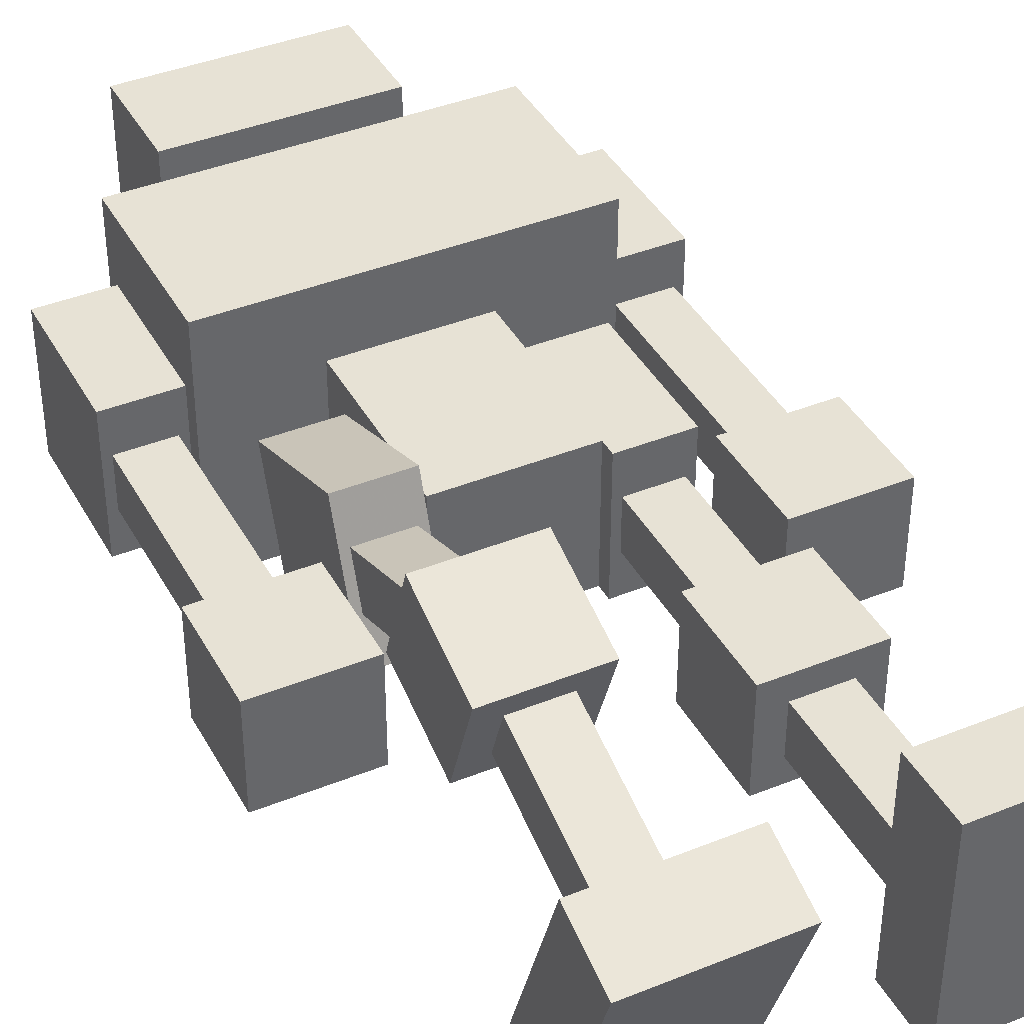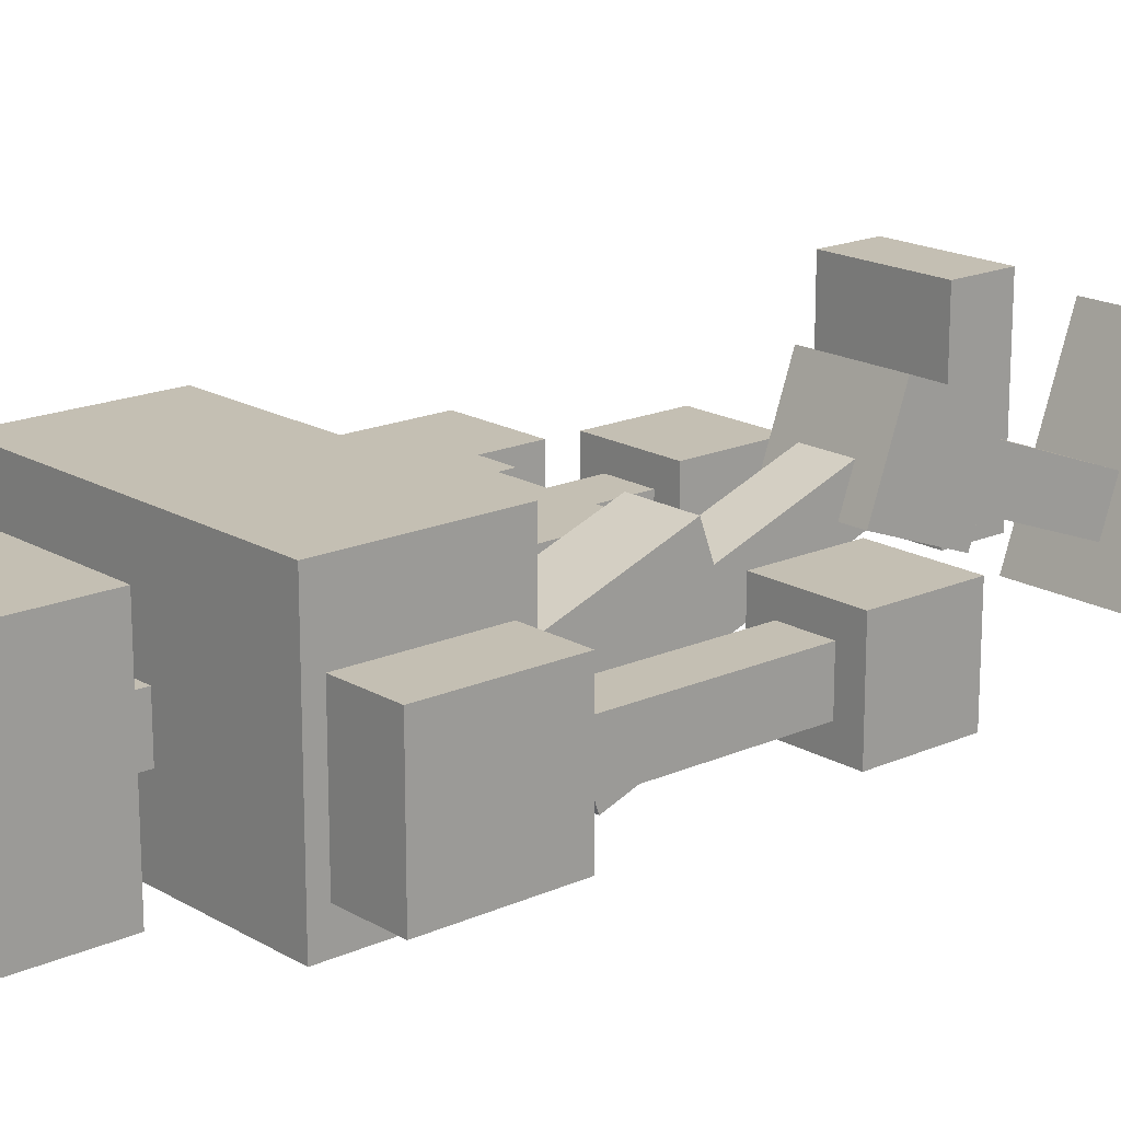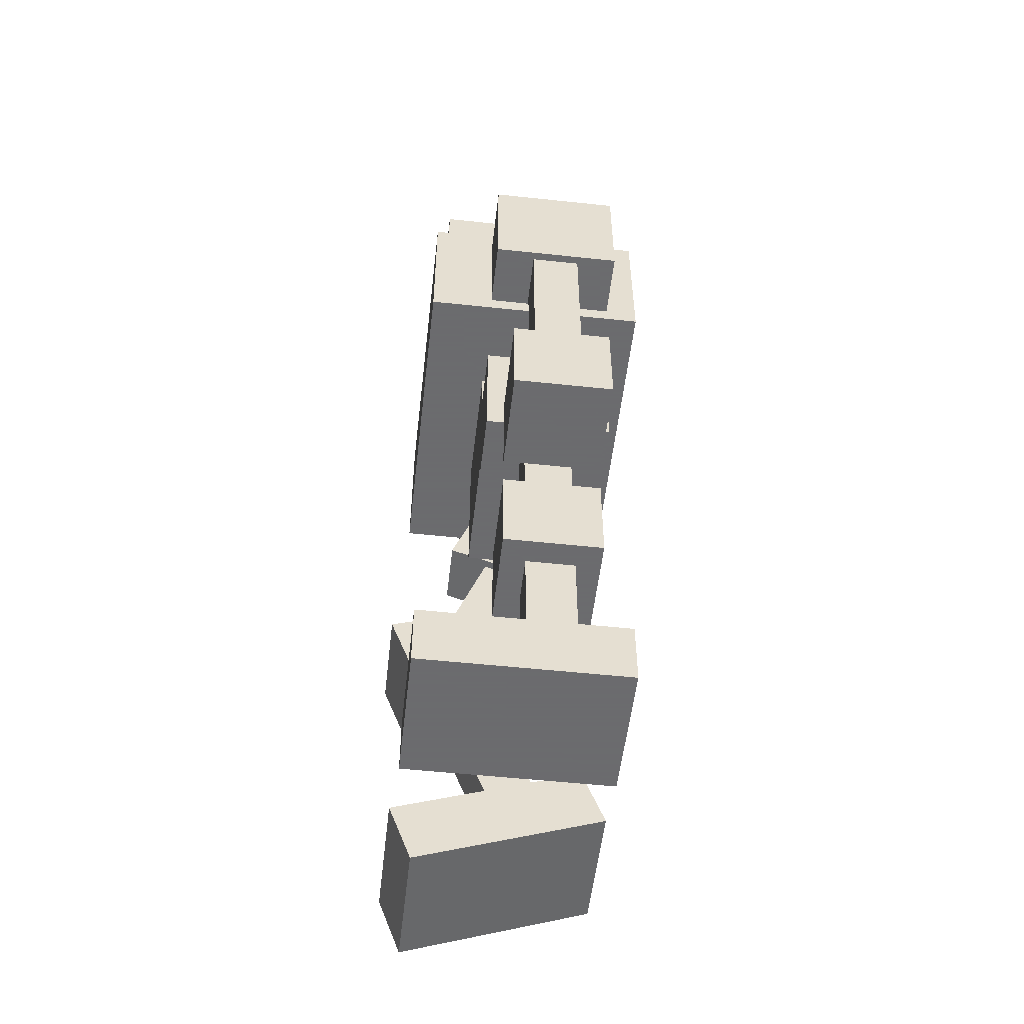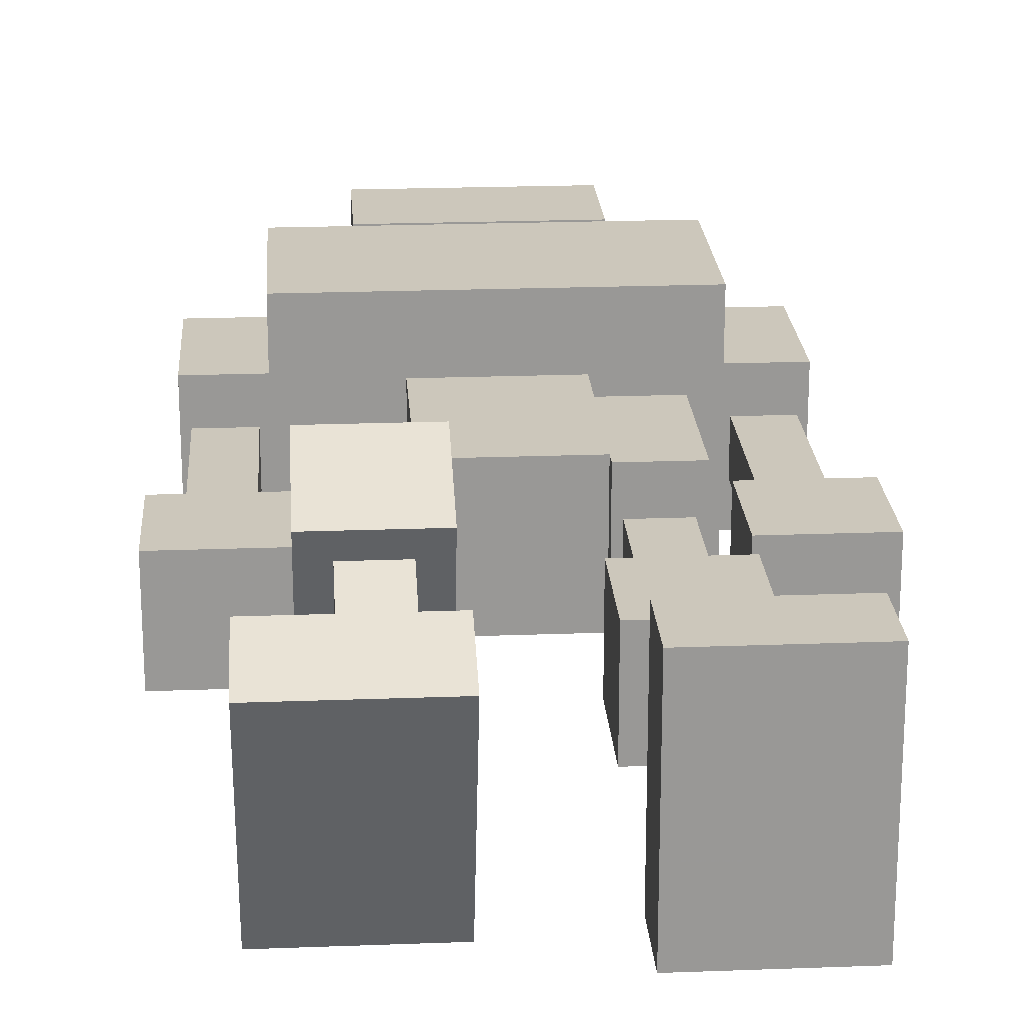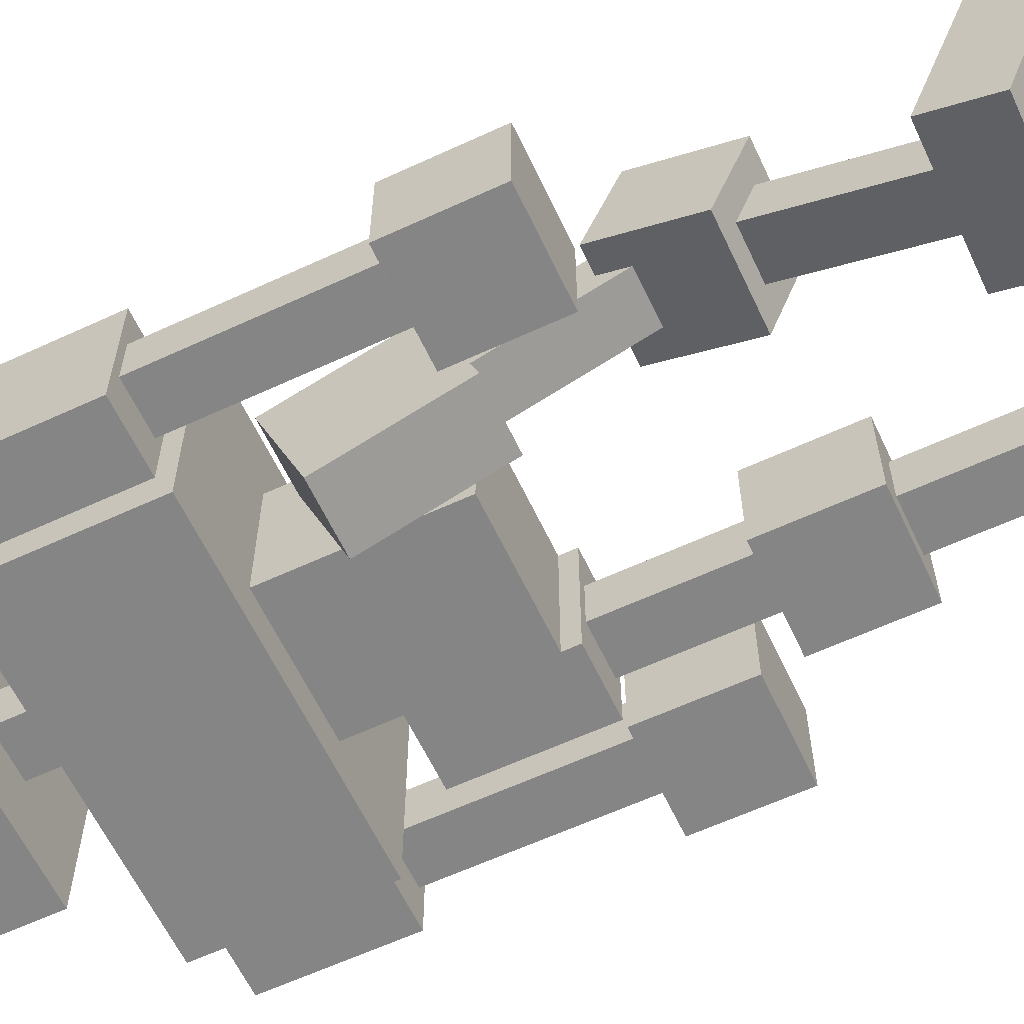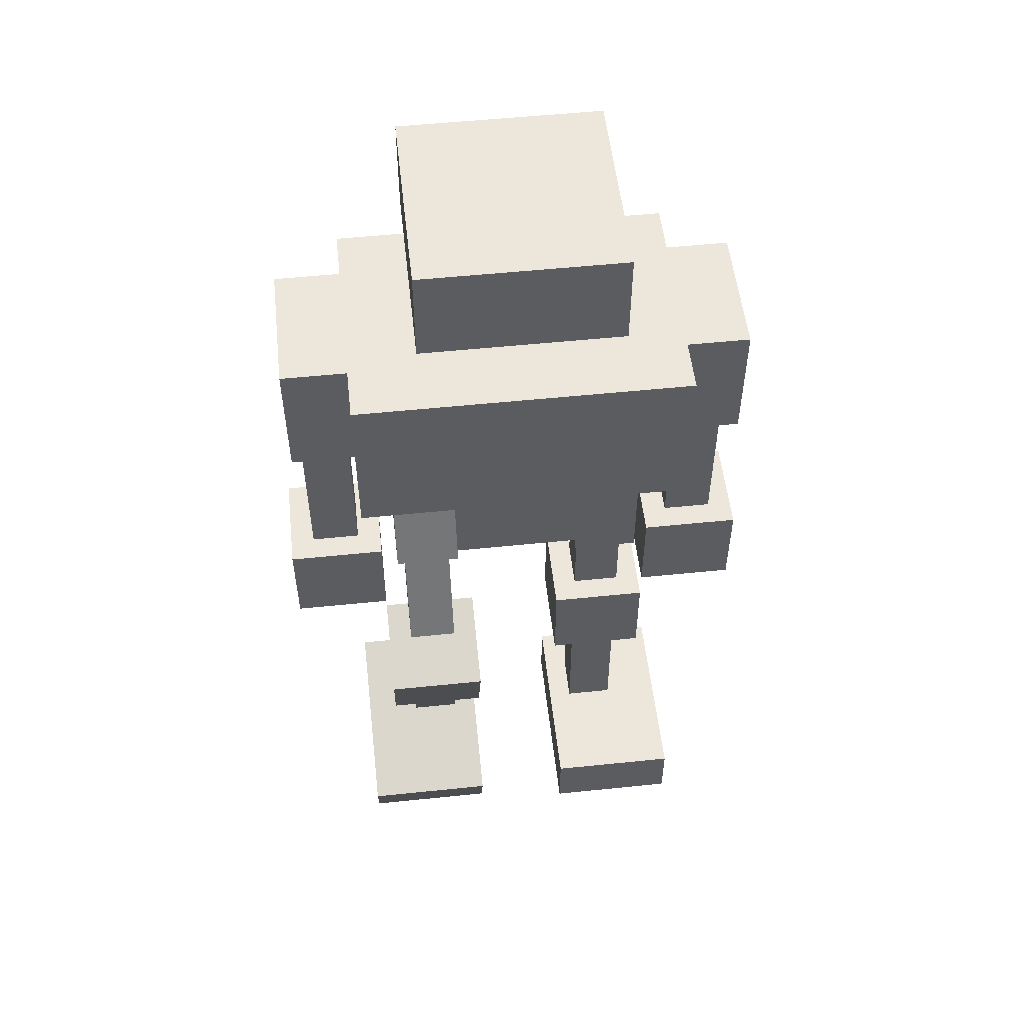
<metadata>
{"format":"obj","ext":"obj","renderer":"f3d","projection":"perspective","resolution":1024,"background":"white","views":[{"elev":40.3,"azim":-26.4,"up":"+Z"},{"elev":17.7,"azim":-131.2,"up":"+Z"},{"elev":-53.5,"azim":83.5,"up":"+Y"},{"elev":21.7,"azim":-3.8,"up":"+Z"},{"elev":-61.7,"azim":-64.8,"up":"+Z"},{"elev":53.8,"azim":-6.3,"up":"+Y"}]}
</metadata>
<code>
v -0.25 1.203 0.2
v 0.25 1.203 0.2
v 0.25 1.203 -0.15
v -0.25 1.203 -0.15
v -0.25 0.9532 0.2
v 0.25 0.9532 0.2
v 0.25 0.9532 -0.15
v -0.25 0.9532 -0.15
v -0.1 0.9517 0.1
v 0.1 0.9517 0.1
v 0.1 0.9517 -0.1
v -0.1 0.9517 -0.1
v -0.1 0.7017 0.1
v 0.1 0.7017 0.1
v 0.1 0.7017 -0.1
v -0.1 0.7017 -0.1
v -0.15 1.445 0.175
v 0.15 1.445 0.175
v 0.15 1.445 -0.125
v -0.15 1.445 -0.125
v -0.15 1.295 0.175
v 0.15 1.295 0.175
v 0.15 1.295 -0.125
v -0.15 1.295 -0.125
v -0.0375 1.302 0.0375
v 0.0375 1.302 0.0375
v 0.0375 1.302 -0.0375
v -0.0375 1.302 -0.0375
v -0.0375 1.202 0.0375
v 0.0375 1.202 0.0375
v 0.0375 1.202 -0.0375
v -0.0375 1.202 -0.0375
v -0.2 0.9064 0.05977
v -0.1 0.9064 0.05977
v -0.1 0.838 -0.1282
v -0.2 0.838 -0.1282
v -0.2 0.7185 0.1282
v -0.1 0.7185 0.1282
v -0.1 0.6501 -0.05977
v -0.2 0.6501 -0.05977
v -0.1875 0.7206 0.06089
v -0.1125 0.7206 0.06089
v -0.1125 0.6949 -0.009587
v -0.1875 0.6949 -0.009587
v -0.1875 0.4857 0.1464
v -0.1125 0.4857 0.1464
v -0.1125 0.46 0.07592
v -0.1875 0.46 0.07592
v -0.225 0.477 0.2221
v -0.075 0.477 0.2221
v -0.075 0.5283 0.08112
v -0.225 0.5283 0.08112
v -0.225 0.3361 0.1708
v -0.075 0.3361 0.1708
v -0.075 0.3874 0.02982
v -0.225 0.3874 0.02982
v -0.1875 0.3489 0.1355
v -0.1125 0.3489 0.1355
v -0.1125 0.3745 0.06506
v -0.1875 0.3745 0.06506
v -0.1875 0.114 0.05003
v -0.1125 0.114 0.05003
v -0.1125 0.1396 -0.02045
v -0.1875 0.1396 -0.02045
v -0.275 0.06693 0.2058
v -0.075 0.06693 0.2058
v -0.075 0.1695 -0.07607
v -0.275 0.1695 -0.07607
v -0.275 -0.02704 0.1716
v -0.075 -0.02704 0.1716
v -0.075 0.07557 -0.1103
v -0.275 0.07557 -0.1103
v -0.35 1.178 0.1
v -0.25 1.178 0.1
v -0.25 1.178 -0.1
v -0.35 1.178 -0.1
v -0.35 0.9782 0.1
v -0.25 0.9782 0.1
v -0.25 0.9782 -0.1
v -0.35 0.9782 -0.1
v -0.3375 0.9782 0.0375
v -0.2625 0.9782 0.0375
v -0.2625 0.9782 -0.0375
v -0.3375 0.9782 -0.0375
v -0.3375 0.6782 0.0375
v -0.2625 0.6782 0.0375
v -0.2625 0.6782 -0.0375
v -0.3375 0.6782 -0.0375
v -0.375 0.6832 0.075
v -0.225 0.6832 0.075
v -0.225 0.6832 -0.075
v -0.375 0.6832 -0.075
v -0.375 0.5332 0.075
v -0.225 0.5332 0.075
v -0.225 0.5332 -0.075
v -0.375 0.5332 -0.075
v 0.25 1.178 0.1
v 0.35 1.178 0.1
v 0.35 1.178 -0.1
v 0.25 1.178 -0.1
v 0.25 0.9782 0.1
v 0.35 0.9782 0.1
v 0.35 0.9782 -0.1
v 0.25 0.9782 -0.1
v 0.2625 0.9782 0.0375
v 0.3375 0.9782 0.0375
v 0.3375 0.9782 -0.0375
v 0.2625 0.9782 -0.0375
v 0.2625 0.6782 0.0375
v 0.3375 0.6782 0.0375
v 0.3375 0.6782 -0.0375
v 0.2625 0.6782 -0.0375
v 0.225 0.6832 0.075
v 0.375 0.6832 0.075
v 0.375 0.6832 -0.075
v 0.225 0.6832 -0.075
v 0.225 0.5332 0.075
v 0.375 0.5332 0.075
v 0.375 0.5332 -0.075
v 0.225 0.5332 -0.075
v 0.1 0.8782 0.1
v 0.2 0.8782 0.1
v 0.2 0.8782 -0.1
v 0.1 0.8782 -0.1
v 0.1 0.6782 0.1
v 0.2 0.6782 0.1
v 0.2 0.6782 -0.1
v 0.1 0.6782 -0.1
v 0.1125 0.7032 0.0375
v 0.1875 0.7032 0.0375
v 0.1875 0.7032 -0.0375
v 0.1125 0.7032 -0.0375
v 0.1125 0.4532 0.0375
v 0.1875 0.4532 0.0375
v 0.1875 0.4532 -0.0375
v 0.1125 0.4532 -0.0375
v 0.075 0.485 0.075
v 0.225 0.485 0.075
v 0.225 0.485 -0.075
v 0.075 0.485 -0.075
v 0.075 0.335 0.075
v 0.225 0.335 0.075
v 0.225 0.335 -0.075
v 0.075 0.335 -0.075
v 0.1125 0.335 0.0375
v 0.1875 0.335 0.0375
v 0.1875 0.335 -0.0375
v 0.1125 0.335 -0.0375
v 0.1125 0.08499 0.0375
v 0.1875 0.08499 0.0375
v 0.1875 0.08499 -0.0375
v 0.1125 0.08499 -0.0375
v 0.075 0.09407 0.2
v 0.275 0.09407 0.2
v 0.275 0.09407 -0.1
v 0.075 0.09407 -0.1
v 0.075 -0.005927 0.2
v 0.275 -0.005927 0.2
v 0.275 -0.005927 -0.1
v 0.075 -0.005927 -0.1
f 5 6 2 1
f 6 7 3 2
f 7 8 4 3
f 8 5 1 4
f 1 2 3 4
f 8 7 6 5
f 13 14 10 9
f 14 15 11 10
f 15 16 12 11
f 16 13 9 12
f 16 15 14 13
f 21 22 18 17
f 22 23 19 18
f 23 24 20 19
f 24 21 17 20
f 17 18 19 20
f 24 23 22 21
f 29 30 26 25
f 30 31 27 26
f 31 32 28 27
f 32 29 25 28
f 37 38 34 33
f 38 39 35 34
f 39 40 36 35
f 40 37 33 36
f 33 34 35 36
f 40 39 38 37
f 45 46 42 41
f 46 47 43 42
f 47 48 44 43
f 48 45 41 44
f 53 54 50 49
f 54 55 51 50
f 55 56 52 51
f 56 53 49 52
f 49 50 51 52
f 56 55 54 53
f 61 62 58 57
f 62 63 59 58
f 63 64 60 59
f 64 61 57 60
f 69 70 66 65
f 70 71 67 66
f 71 72 68 67
f 72 69 65 68
f 65 66 67 68
f 72 71 70 69
f 77 78 74 73
f 78 79 75 74
f 79 80 76 75
f 80 77 73 76
f 73 74 75 76
f 80 79 78 77
f 85 86 82 81
f 86 87 83 82
f 87 88 84 83
f 88 85 81 84
f 93 94 90 89
f 94 95 91 90
f 95 96 92 91
f 96 93 89 92
f 89 90 91 92
f 96 95 94 93
f 101 102 98 97
f 102 103 99 98
f 103 104 100 99
f 104 101 97 100
f 97 98 99 100
f 104 103 102 101
f 109 110 106 105
f 110 111 107 106
f 111 112 108 107
f 112 109 105 108
f 117 118 114 113
f 118 119 115 114
f 119 120 116 115
f 120 117 113 116
f 113 114 115 116
f 120 119 118 117
f 125 126 122 121
f 126 127 123 122
f 127 128 124 123
f 128 125 121 124
f 121 122 123 124
f 128 127 126 125
f 133 134 130 129
f 134 135 131 130
f 135 136 132 131
f 136 133 129 132
f 141 142 138 137
f 142 143 139 138
f 143 144 140 139
f 144 141 137 140
f 137 138 139 140
f 144 143 142 141
f 149 150 146 145
f 150 151 147 146
f 151 152 148 147
f 152 149 145 148
f 157 158 154 153
f 158 159 155 154
f 159 160 156 155
f 160 157 153 156
f 153 154 155 156
f 160 159 158 157

</code>
